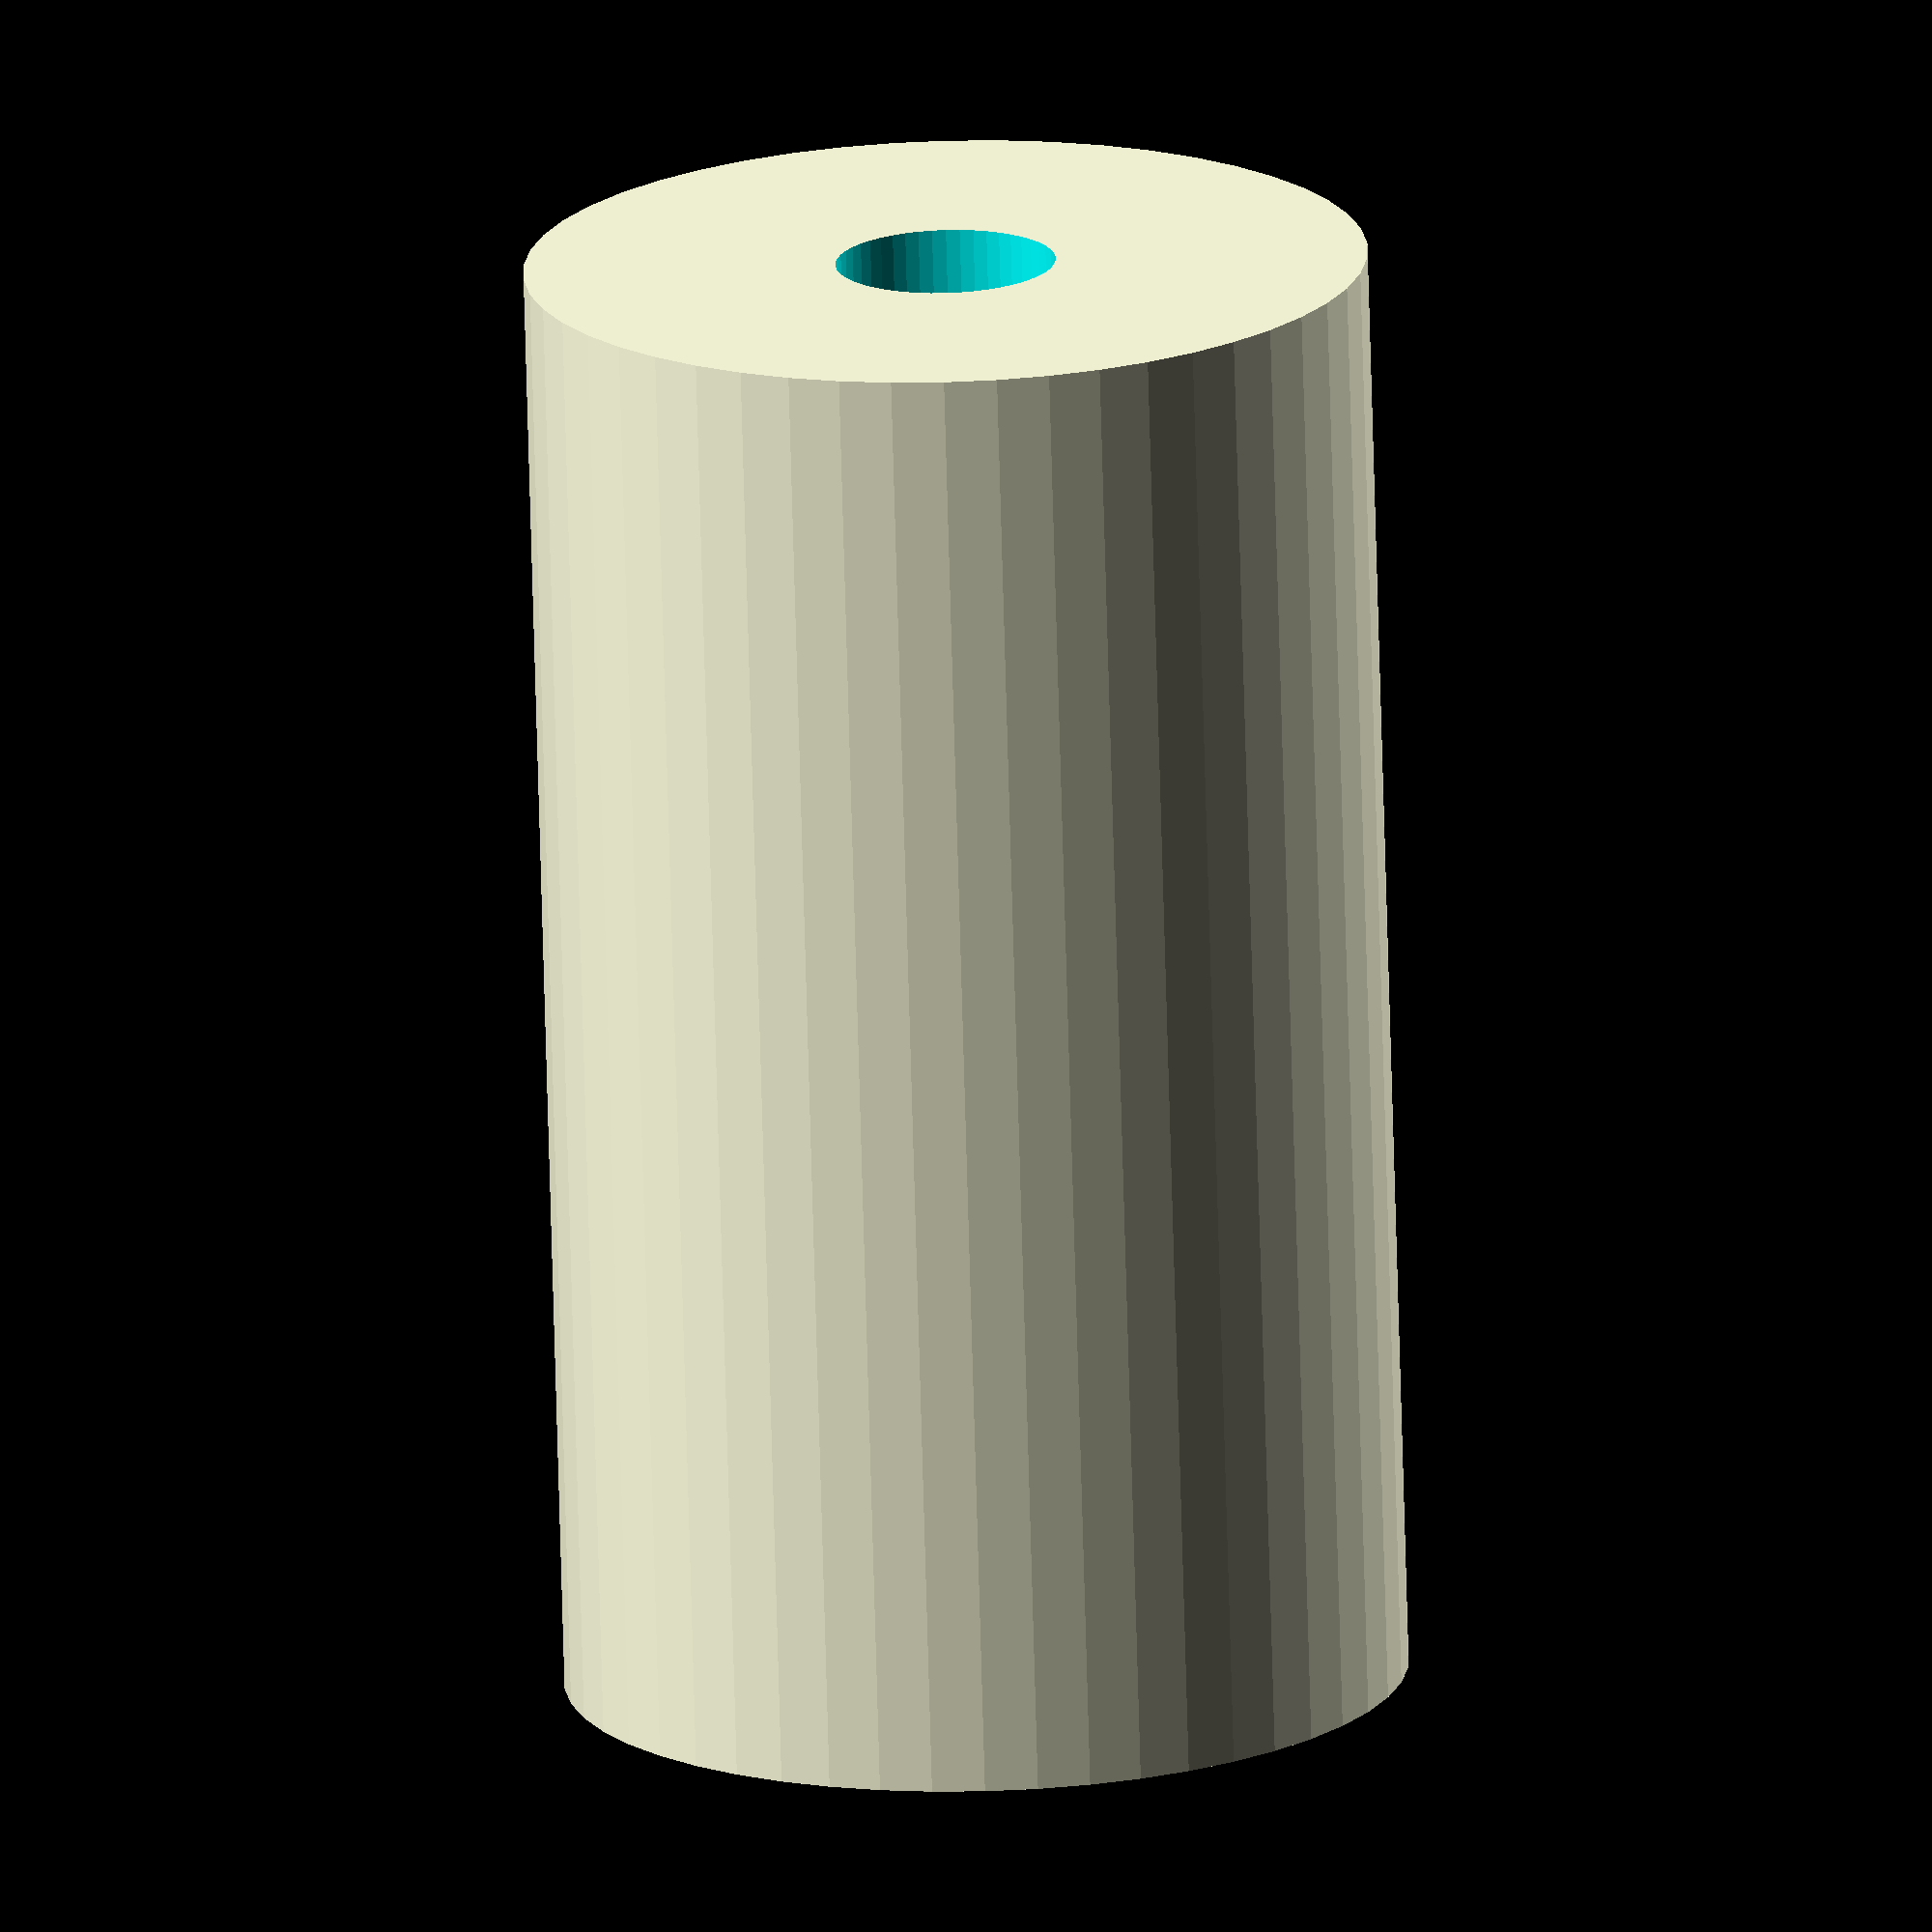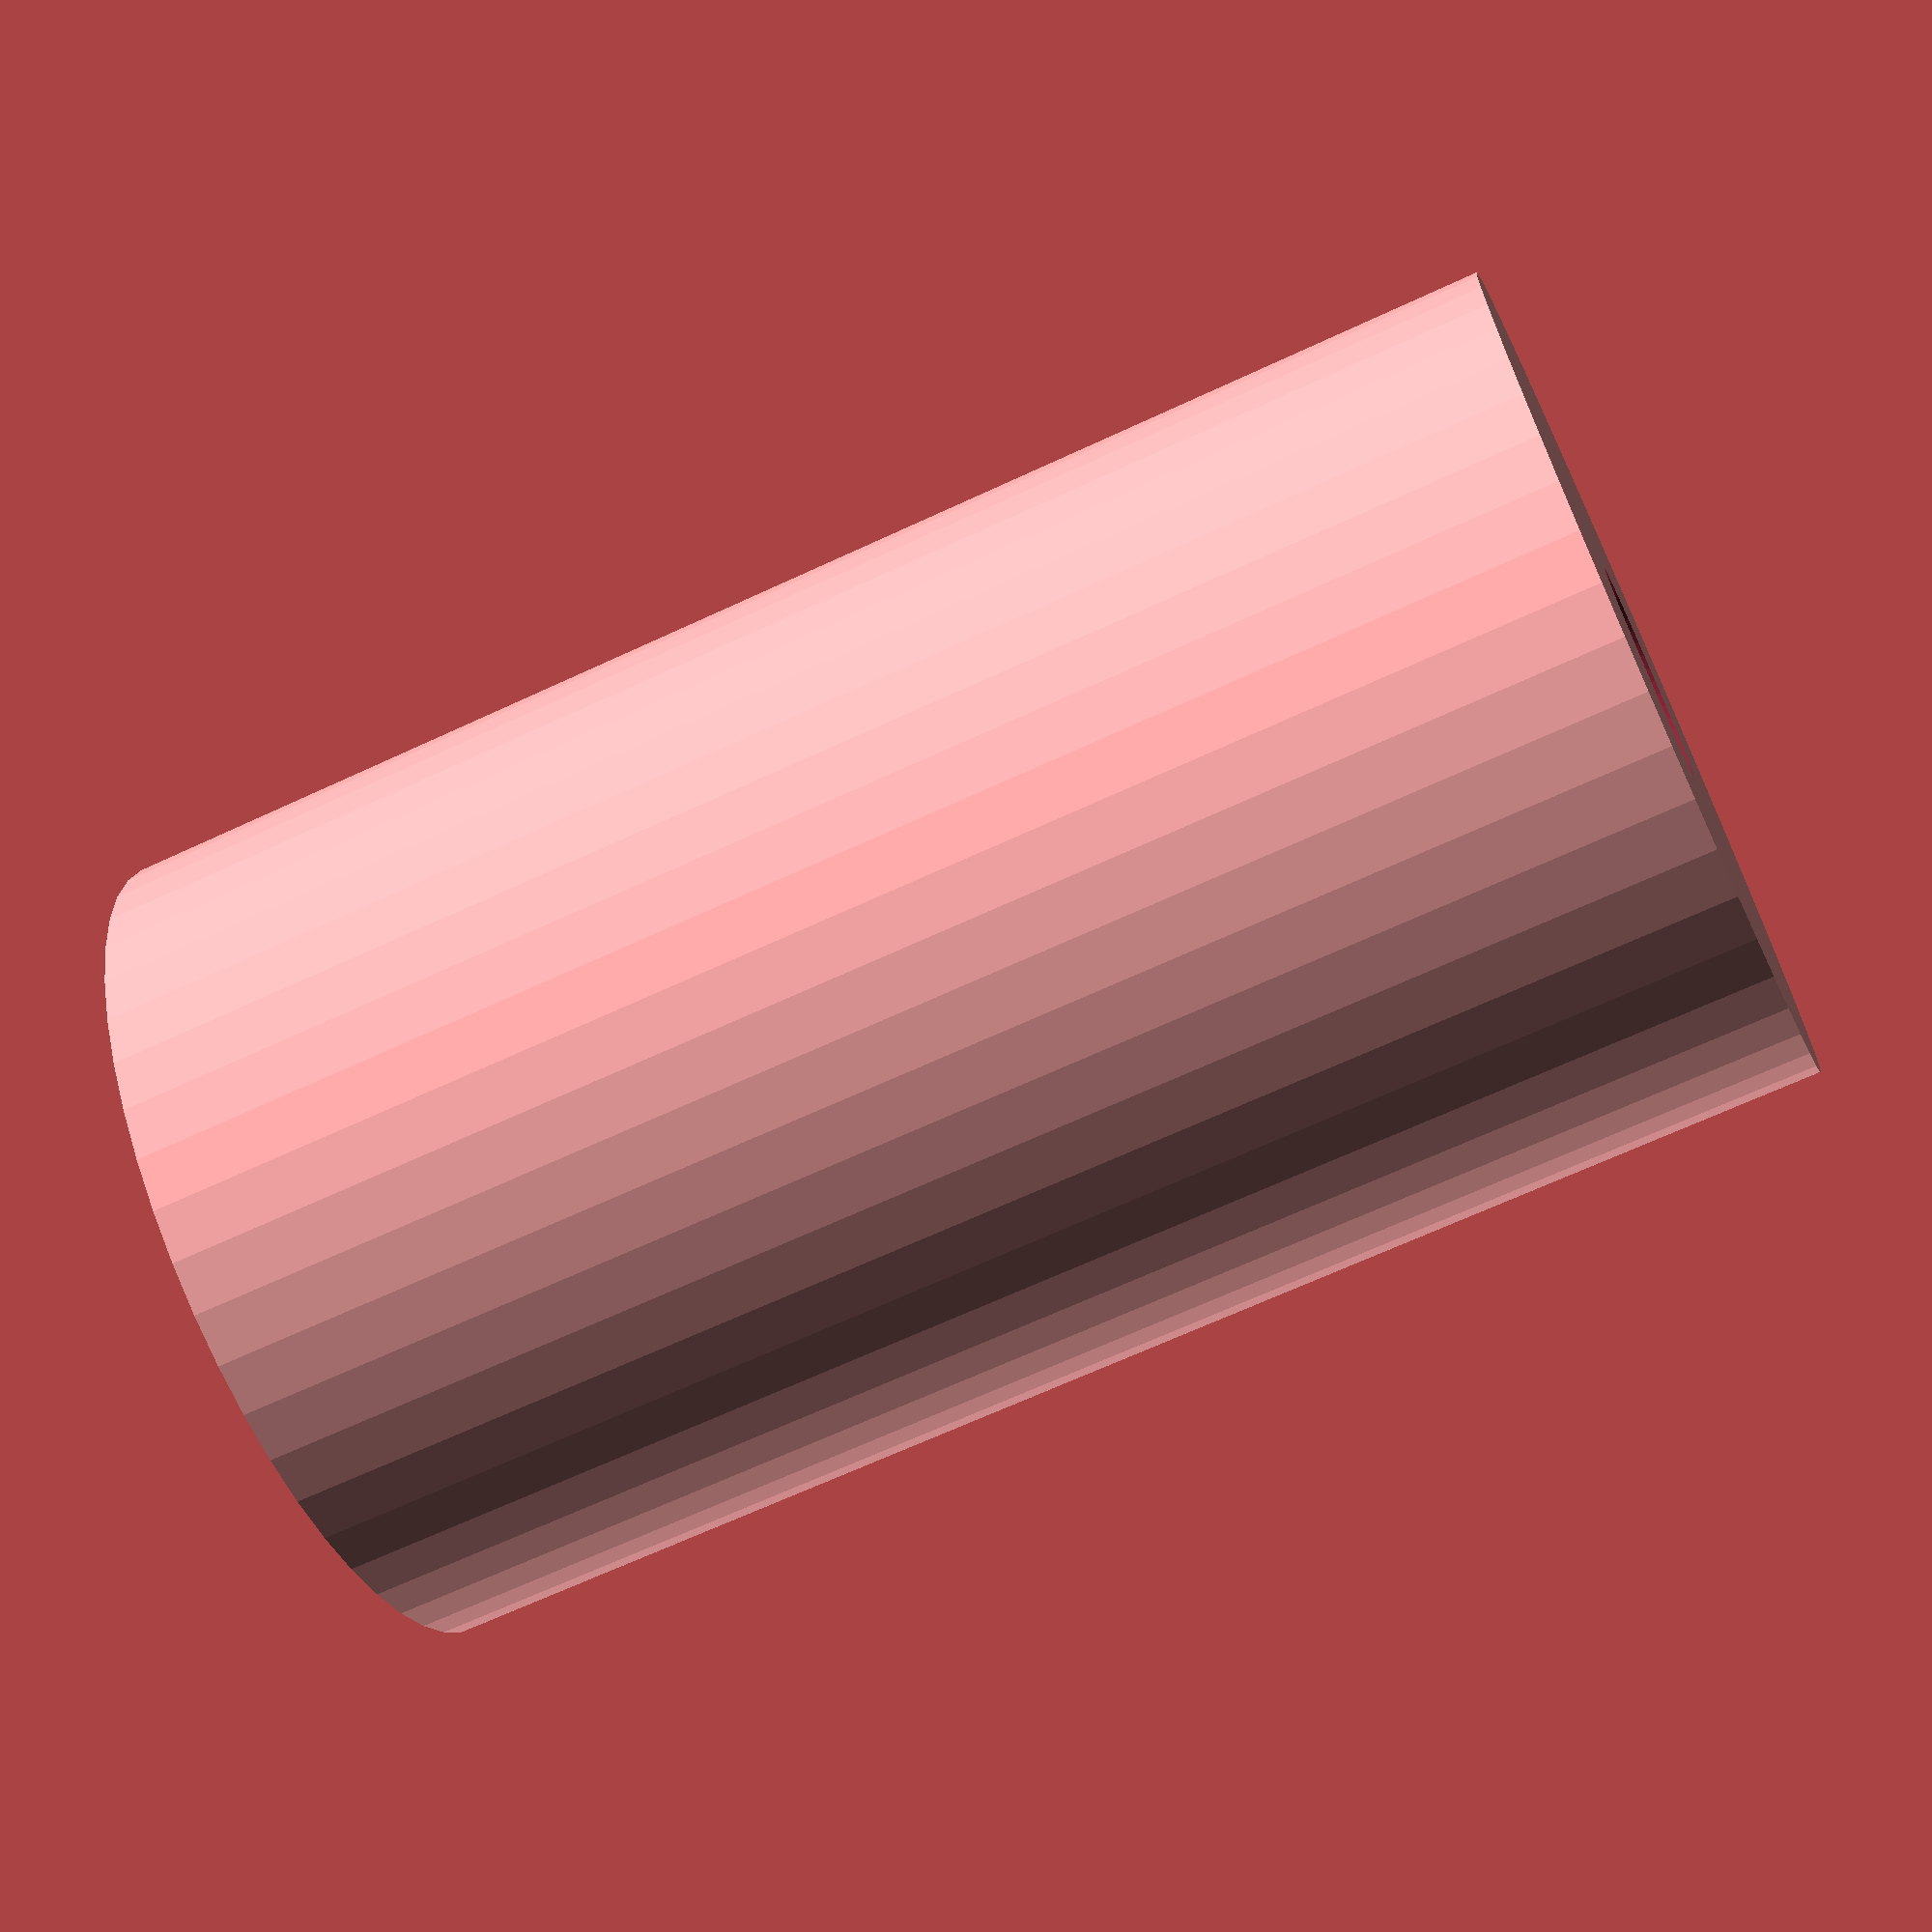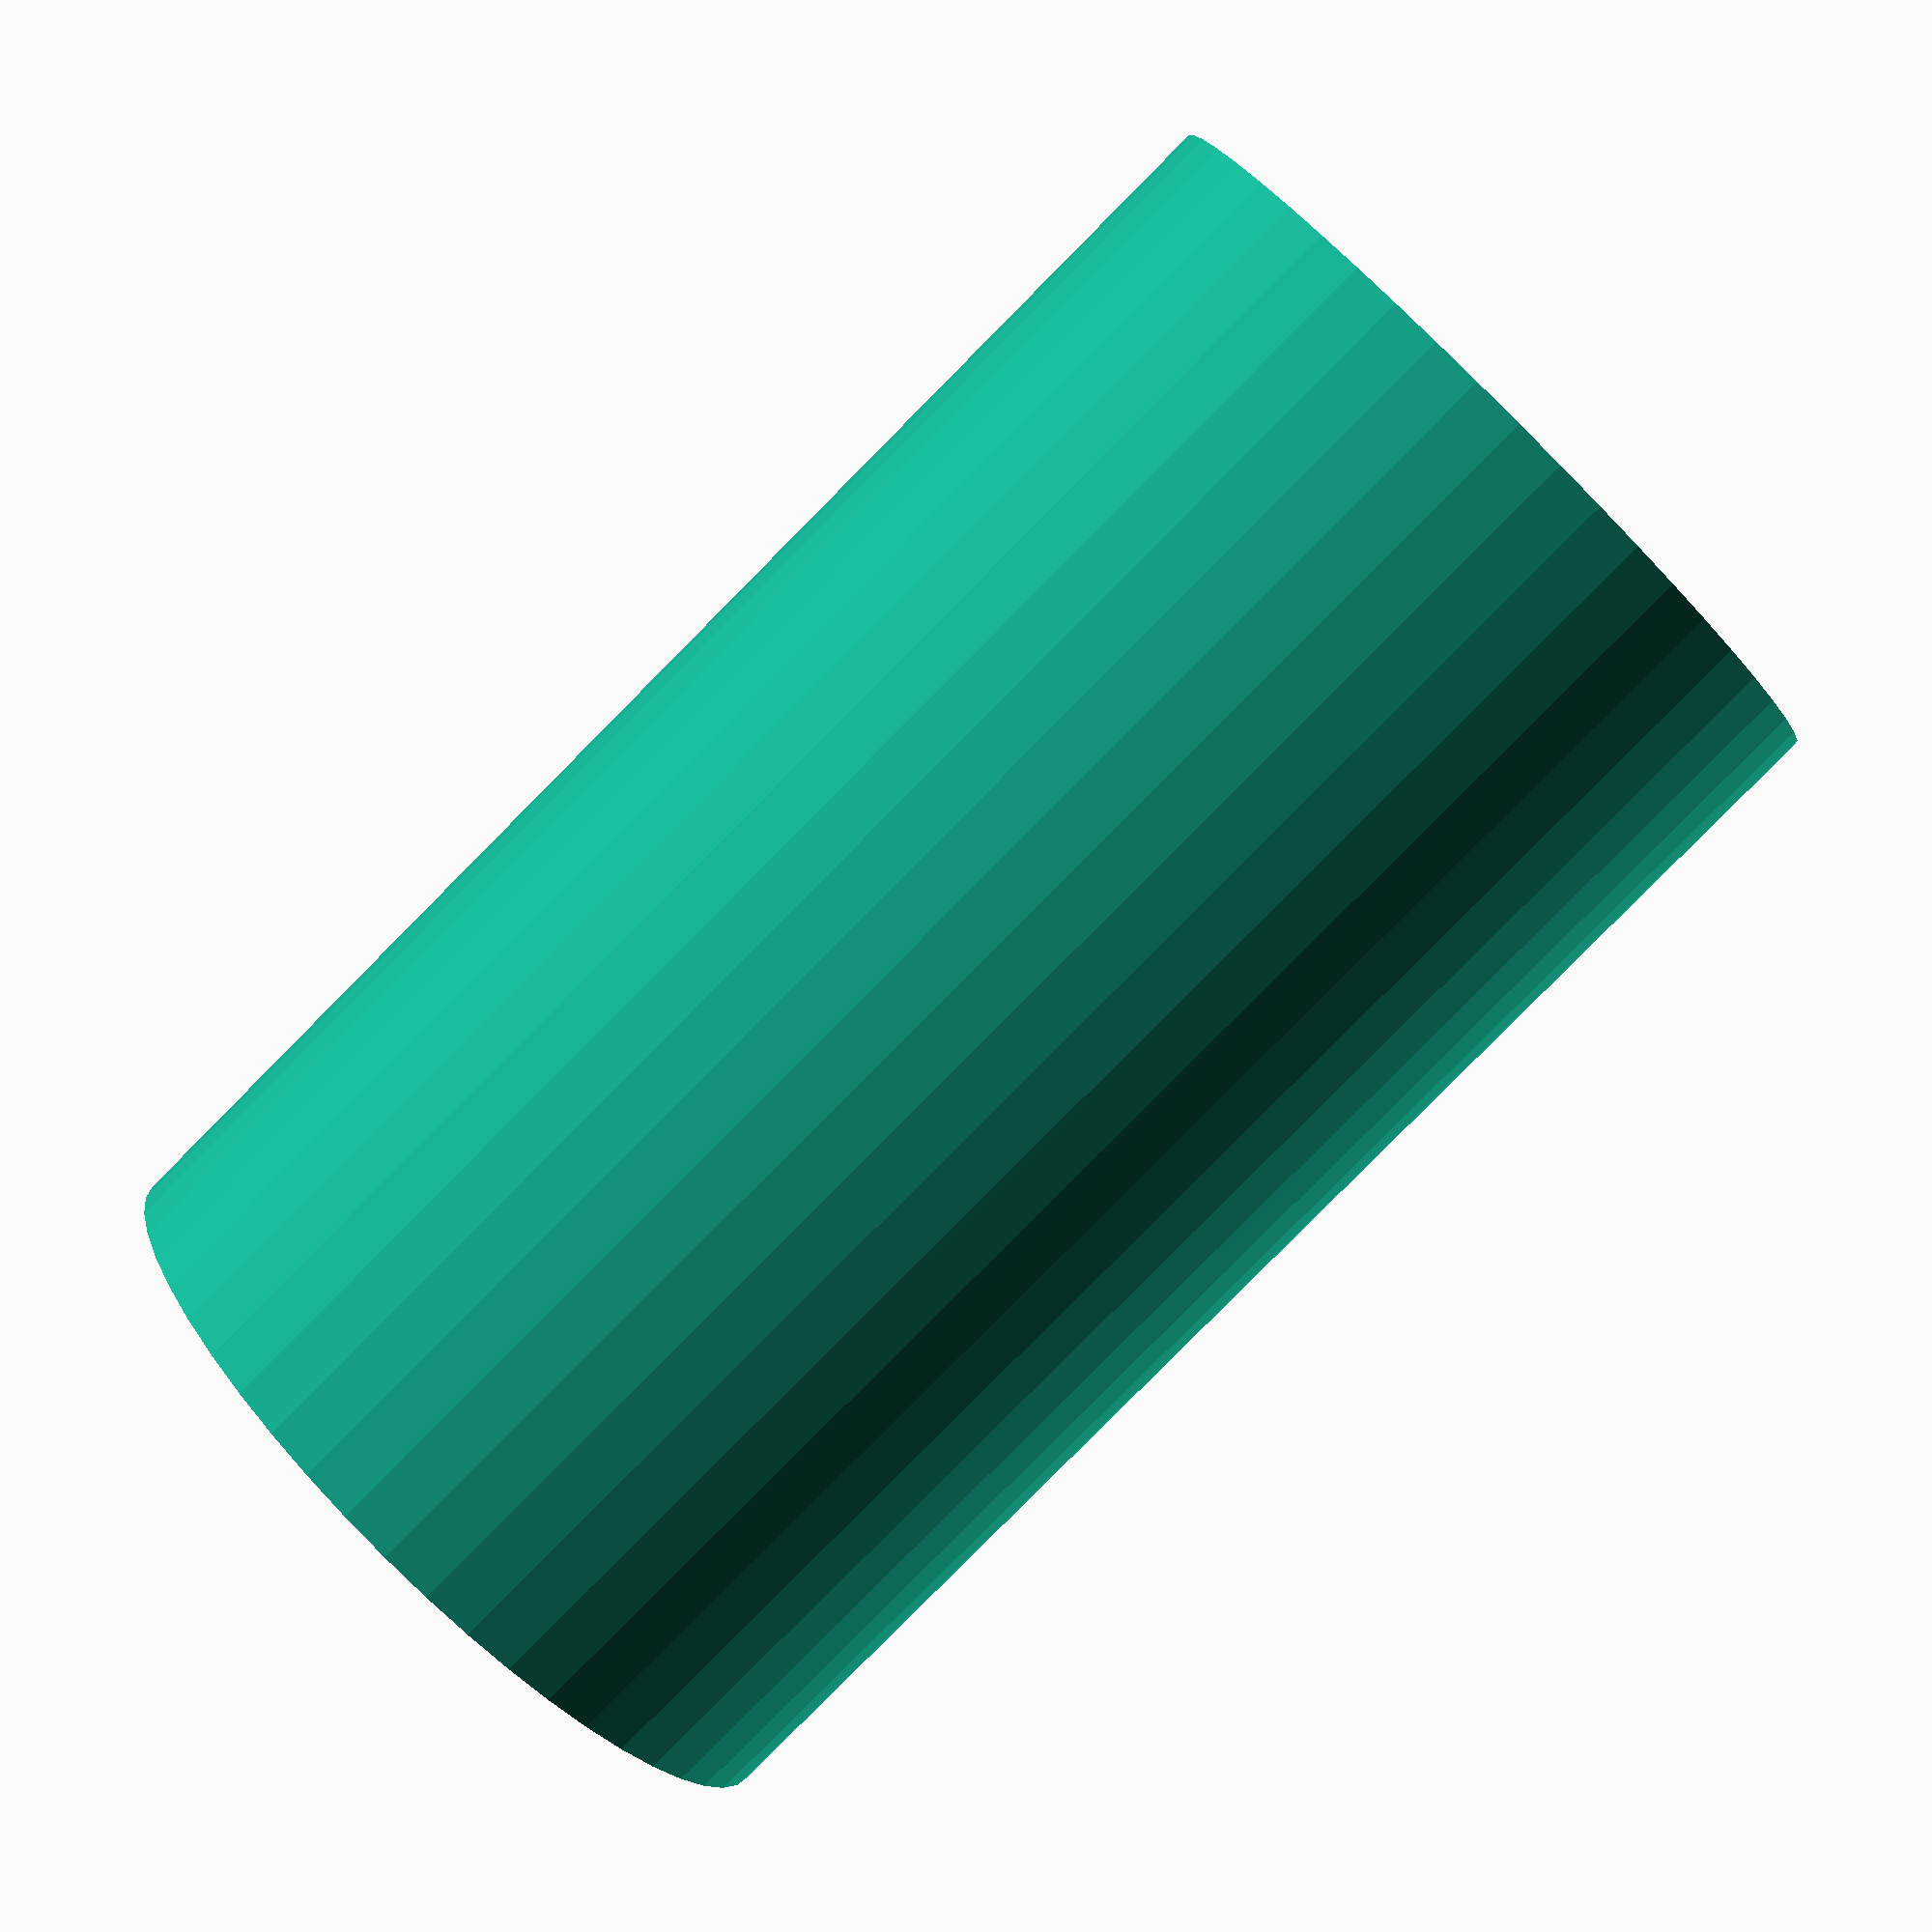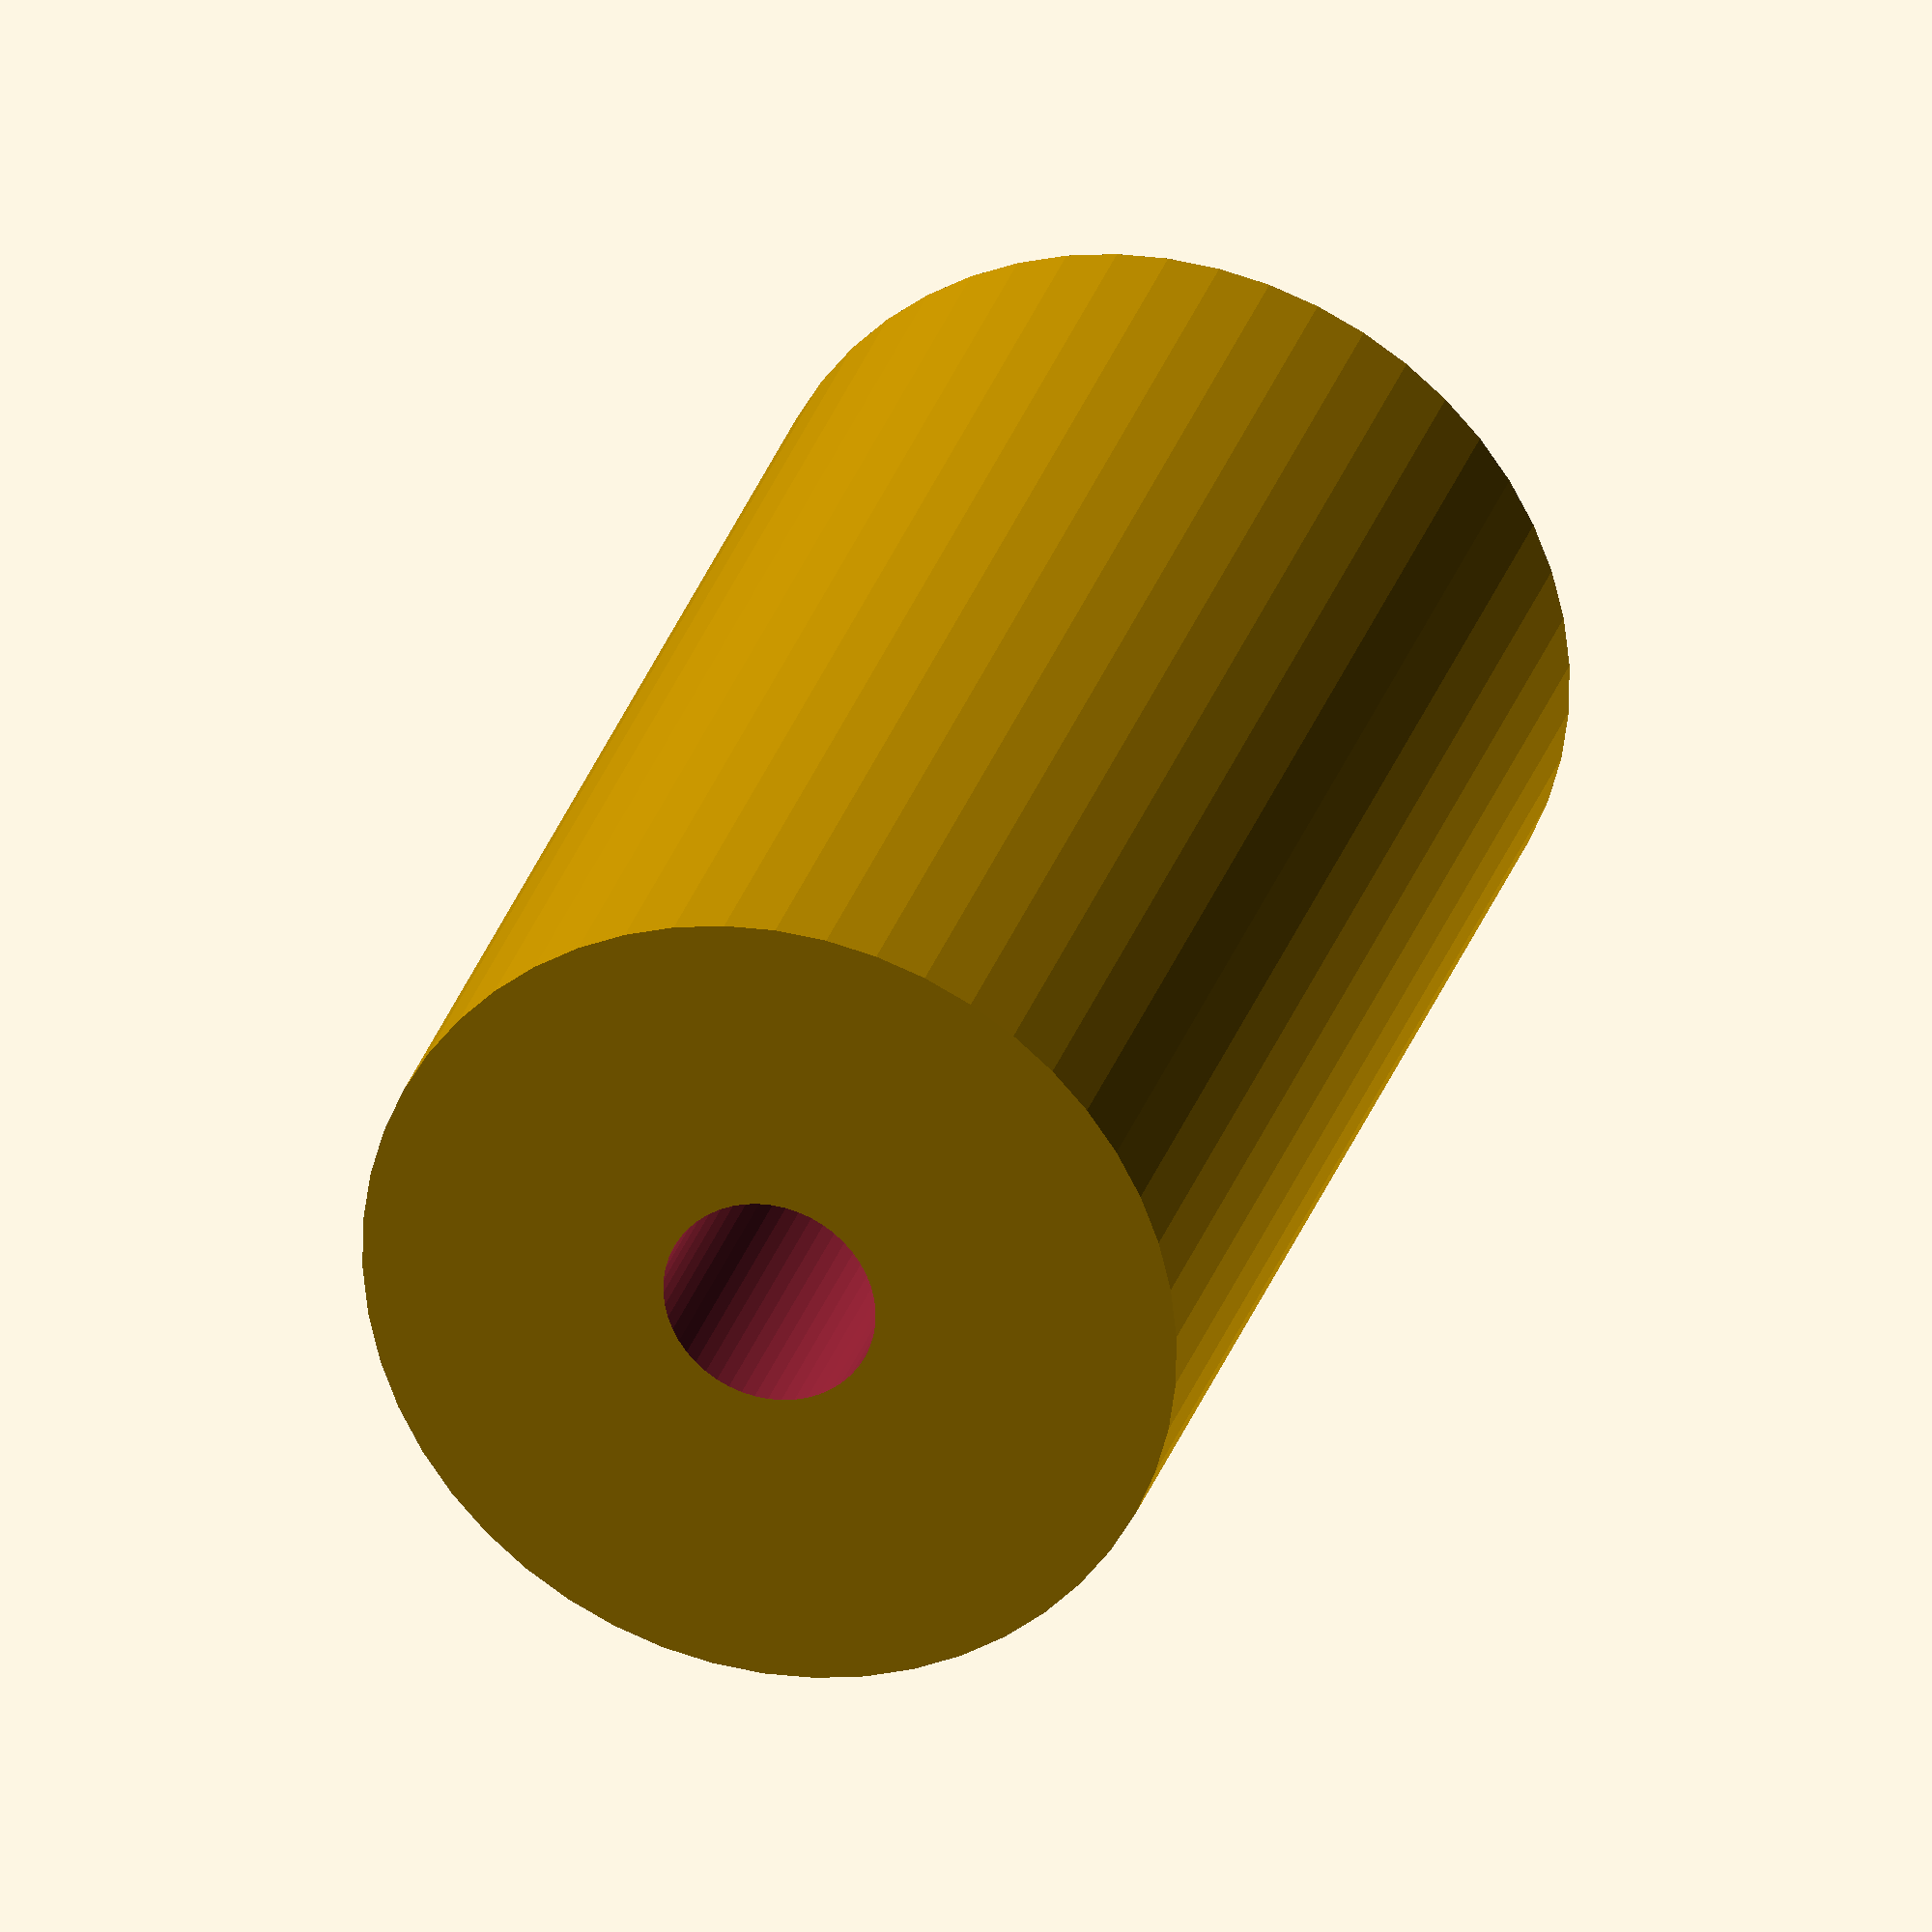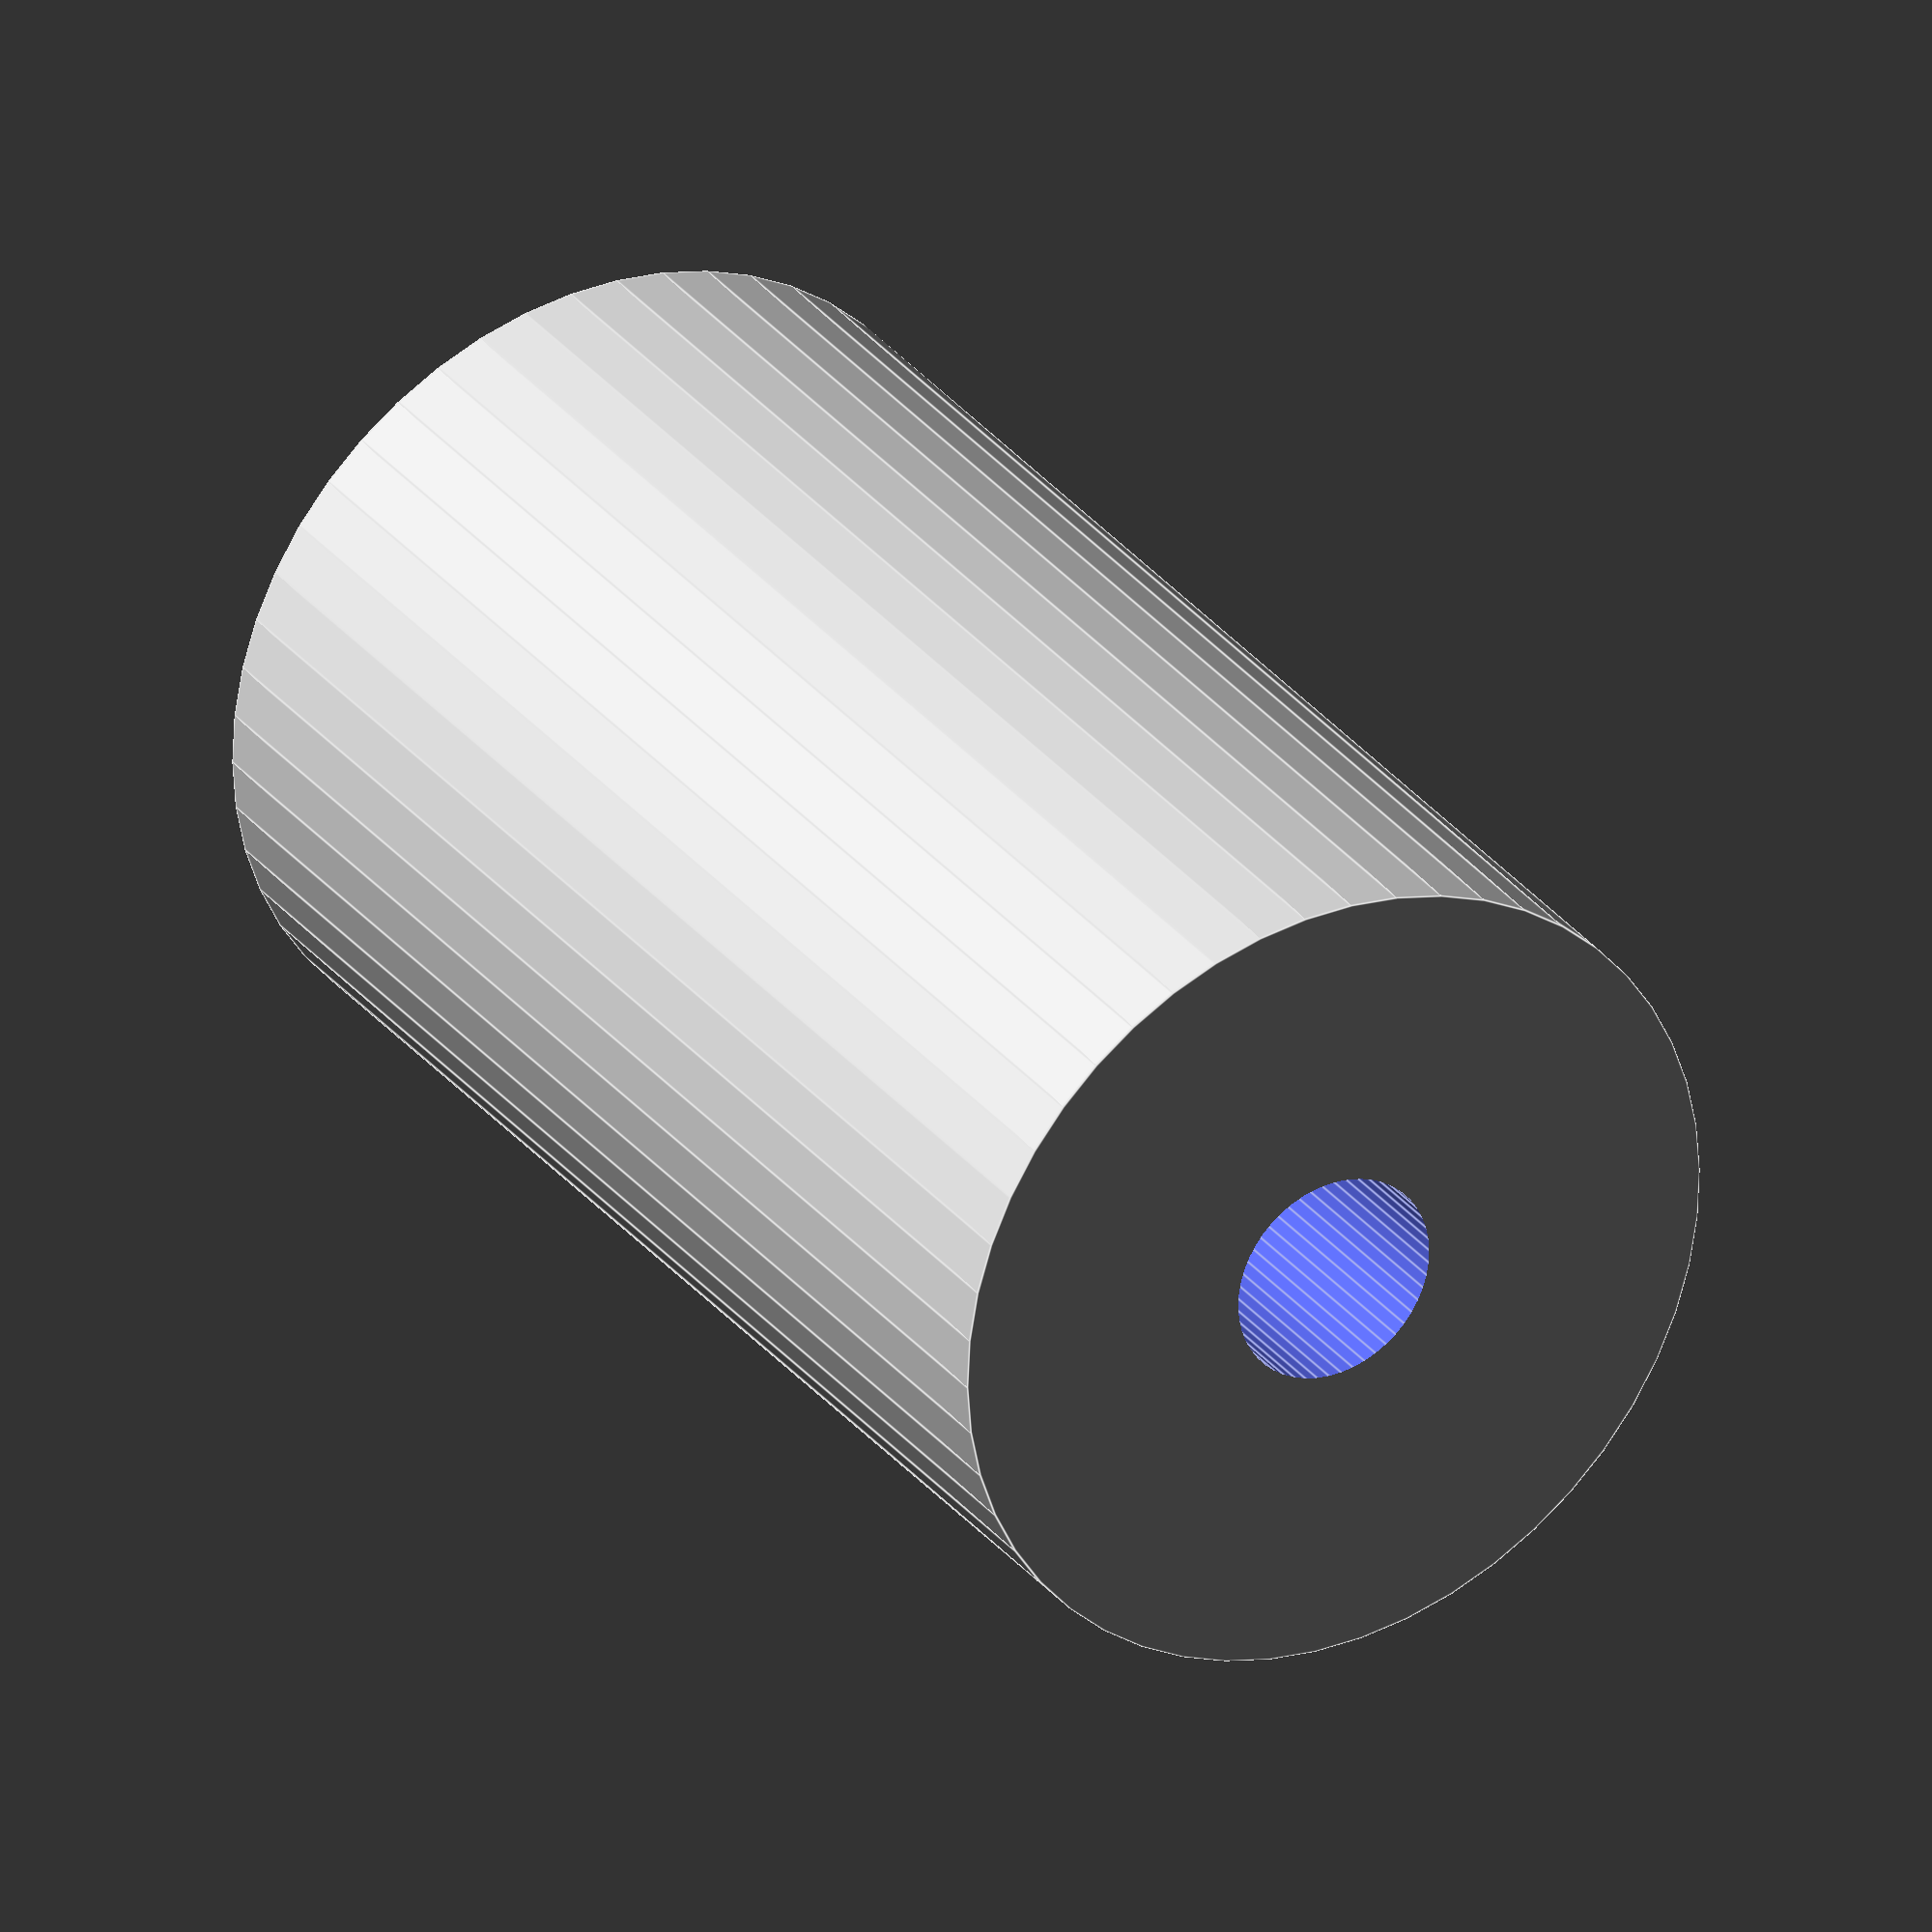
<openscad>
$fn = 50;


difference() {
	union() {
		translate(v = [0, 0, -40.0000000000]) {
			cylinder(h = 80, r = 23.0000000000);
		}
	}
	union() {
		translate(v = [0, 0, -100.0000000000]) {
			cylinder(h = 200, r = 6);
		}
	}
}
</openscad>
<views>
elev=253.4 azim=248.6 roll=178.4 proj=o view=solid
elev=66.6 azim=214.7 roll=115.1 proj=p view=wireframe
elev=83.3 azim=259.4 roll=315.2 proj=p view=solid
elev=331.7 azim=334.0 roll=195.5 proj=o view=solid
elev=330.6 azim=245.6 roll=150.0 proj=o view=edges
</views>
